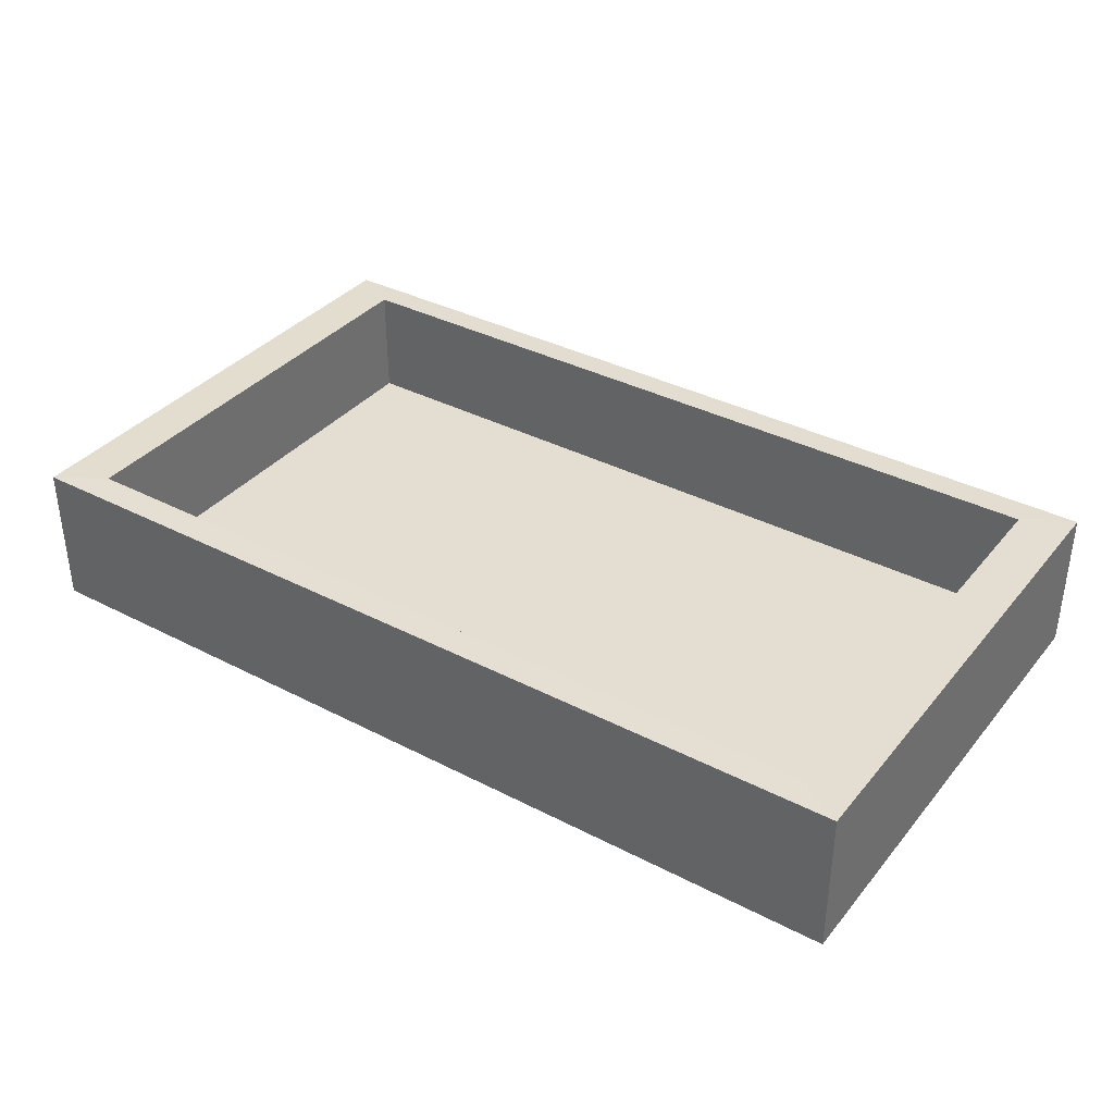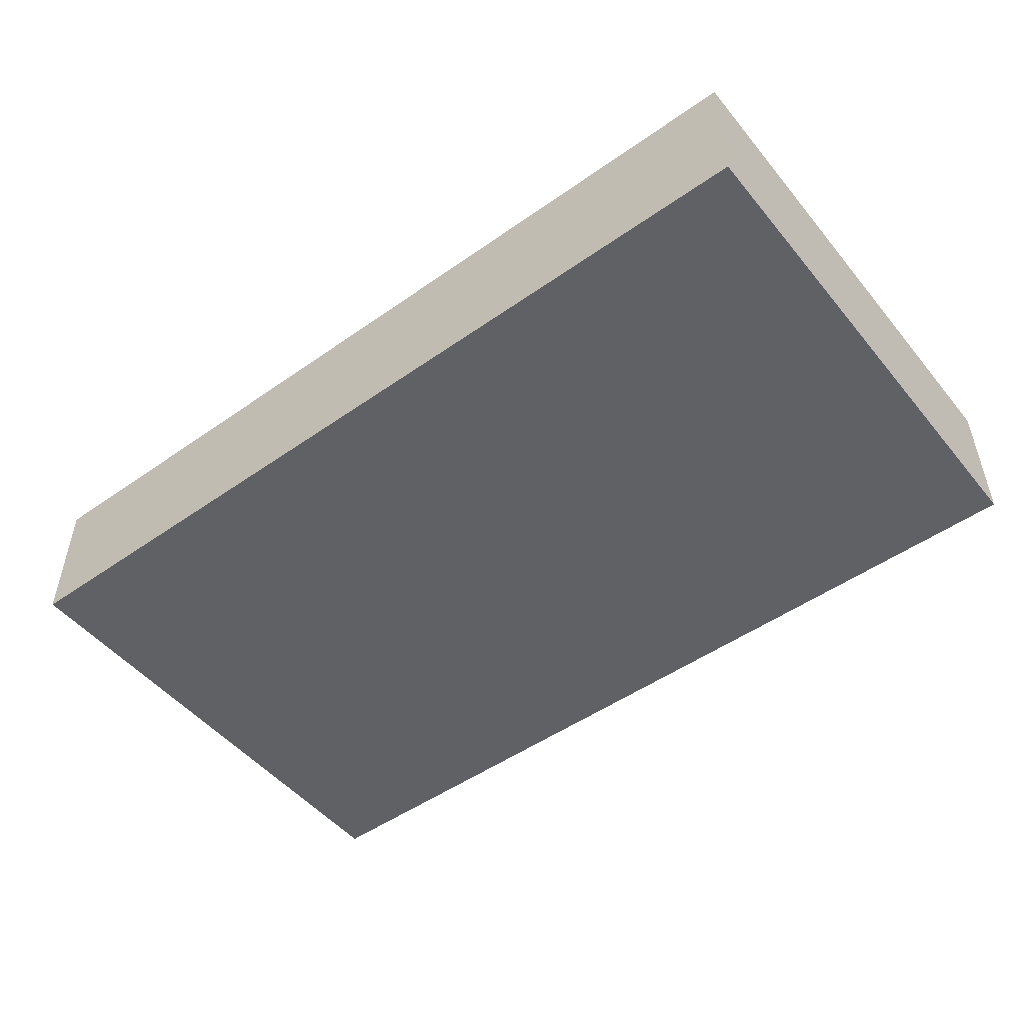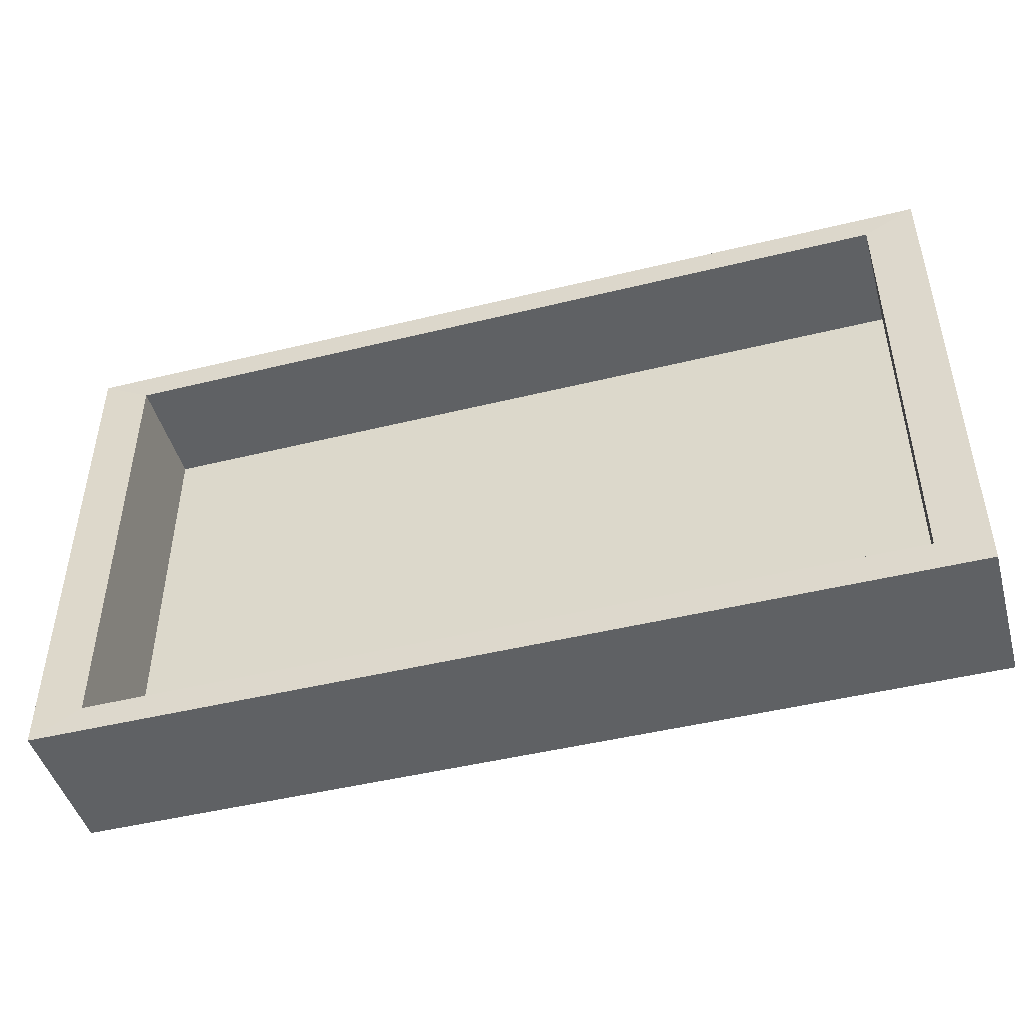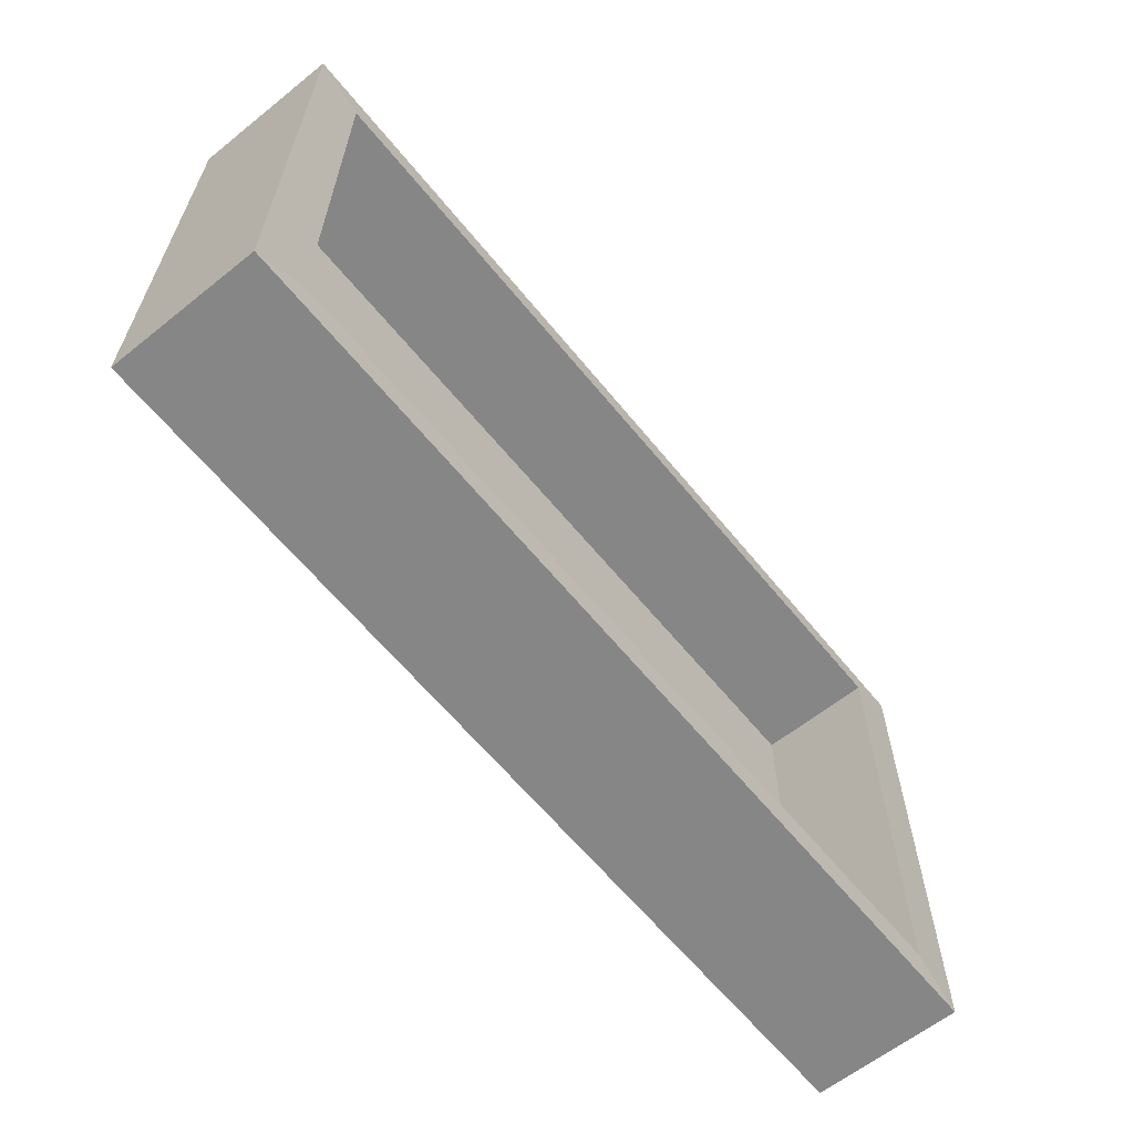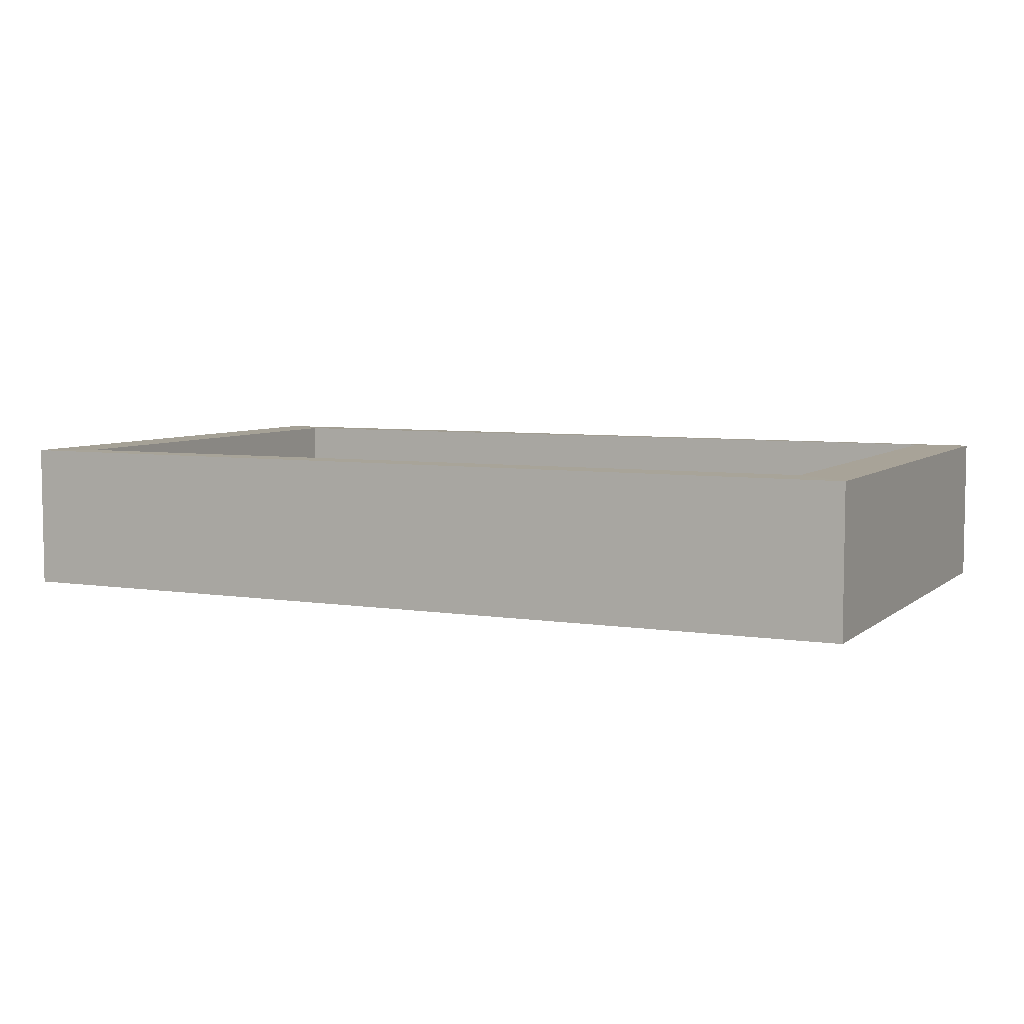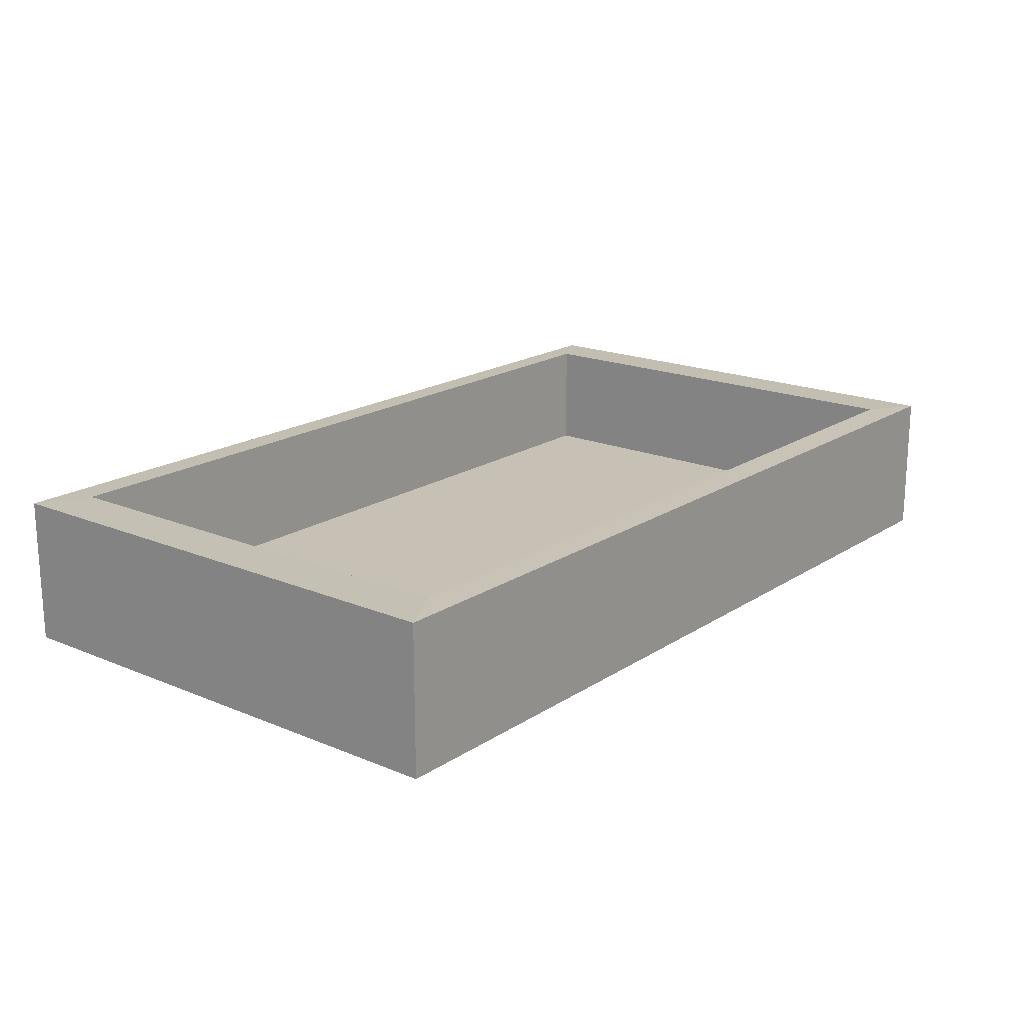
<metadata>
{"format":"obj","ext":"obj","renderer":"f3d","projection":"perspective","resolution":1024,"background":"white","views":[{"elev":36.2,"azim":34.1,"up":"+Y"},{"elev":-49.7,"azim":-142.2,"up":"+Y"},{"elev":-46.6,"azim":-164.4,"up":"+Z"},{"elev":-62.2,"azim":129.0,"up":"+Z"},{"elev":6.0,"azim":-154.3,"up":"+Y"},{"elev":18.4,"azim":128.9,"up":"+Y"}]}
</metadata>
<code>
o Cube
v 6.186 -1 3.526
v 6.186 -1 -3.526
v -6.186 -1 -3.526
v -6.186 -1 3.526
v 6.186 1 3.526
v 6.186 1 -3.526
v -6.186 1 -3.526
v -6.186 1 3.526
v 5.498 1 3.134
v 5.498 1 -3.134
v -5.498 1.019 3.134
v -5.498 1.019 -3.134
v 5.498 -0.5724 3.134
v 5.498 -0.5724 -3.134
v -5.498 -0.5529 3.134
v -5.498 -0.5529 -3.134
f 1 2 3 4
f 7 6 10 12
f 1 5 6 2
f 2 6 7 3
f 3 7 8 4
f 5 1 4 8
f 12 10 14 16
f 6 5 9 10
f 8 7 12 11
f 5 8 11 9
f 13 15 16 14
f 10 9 13 14
f 11 12 16 15
f 9 11 15 13

</code>
